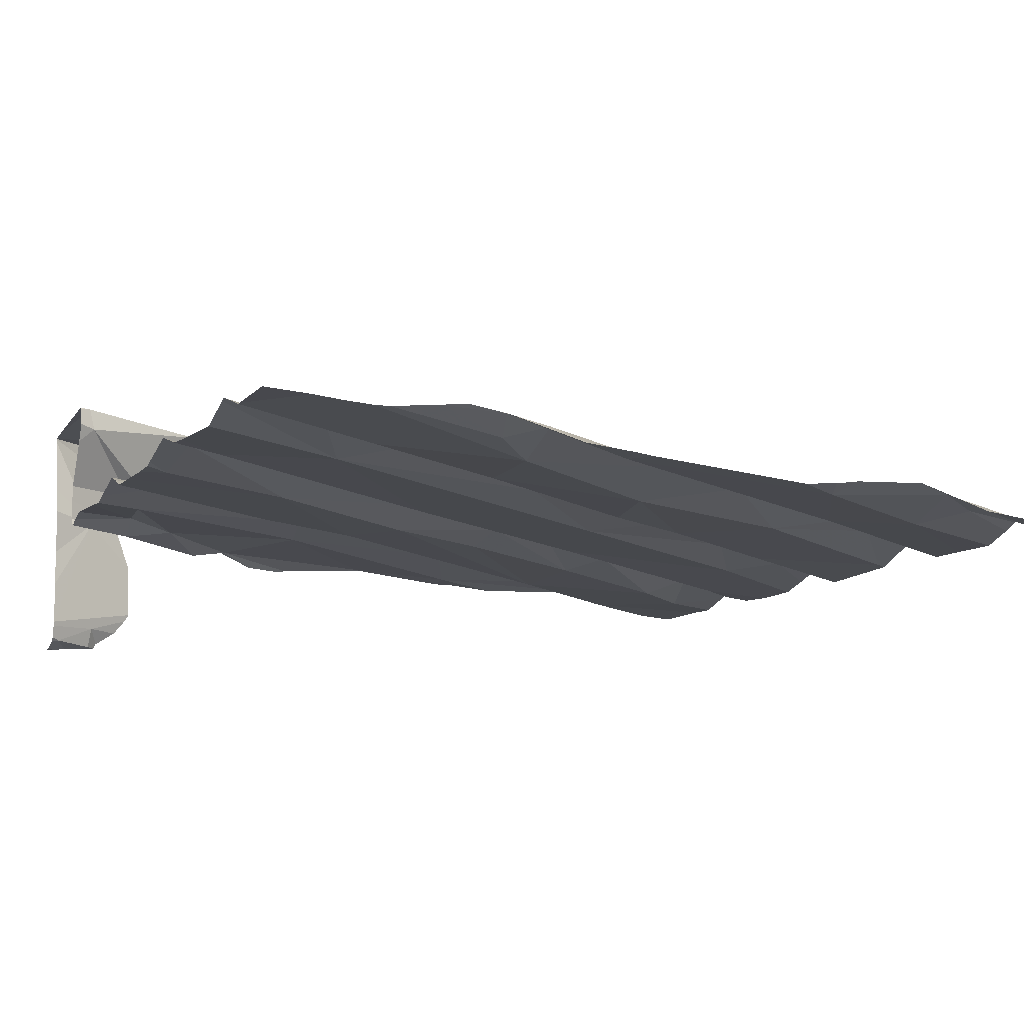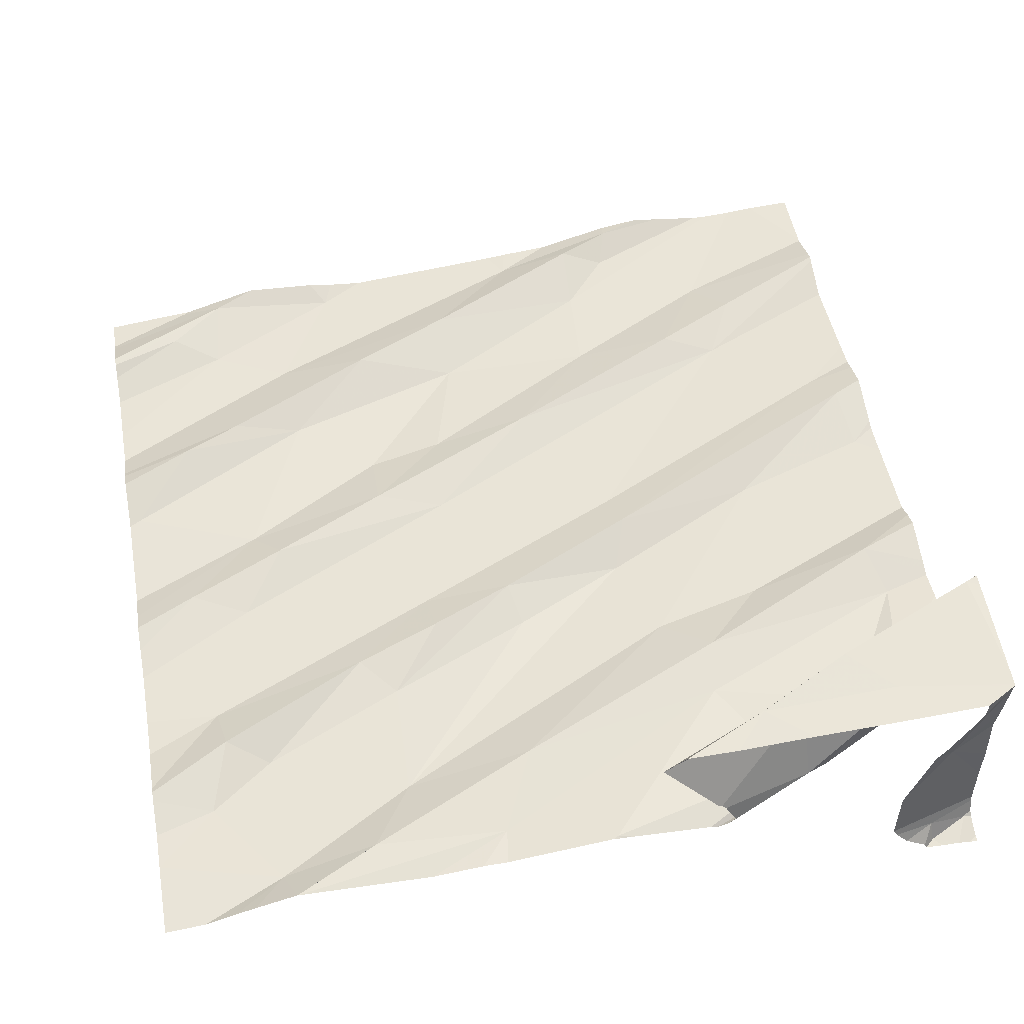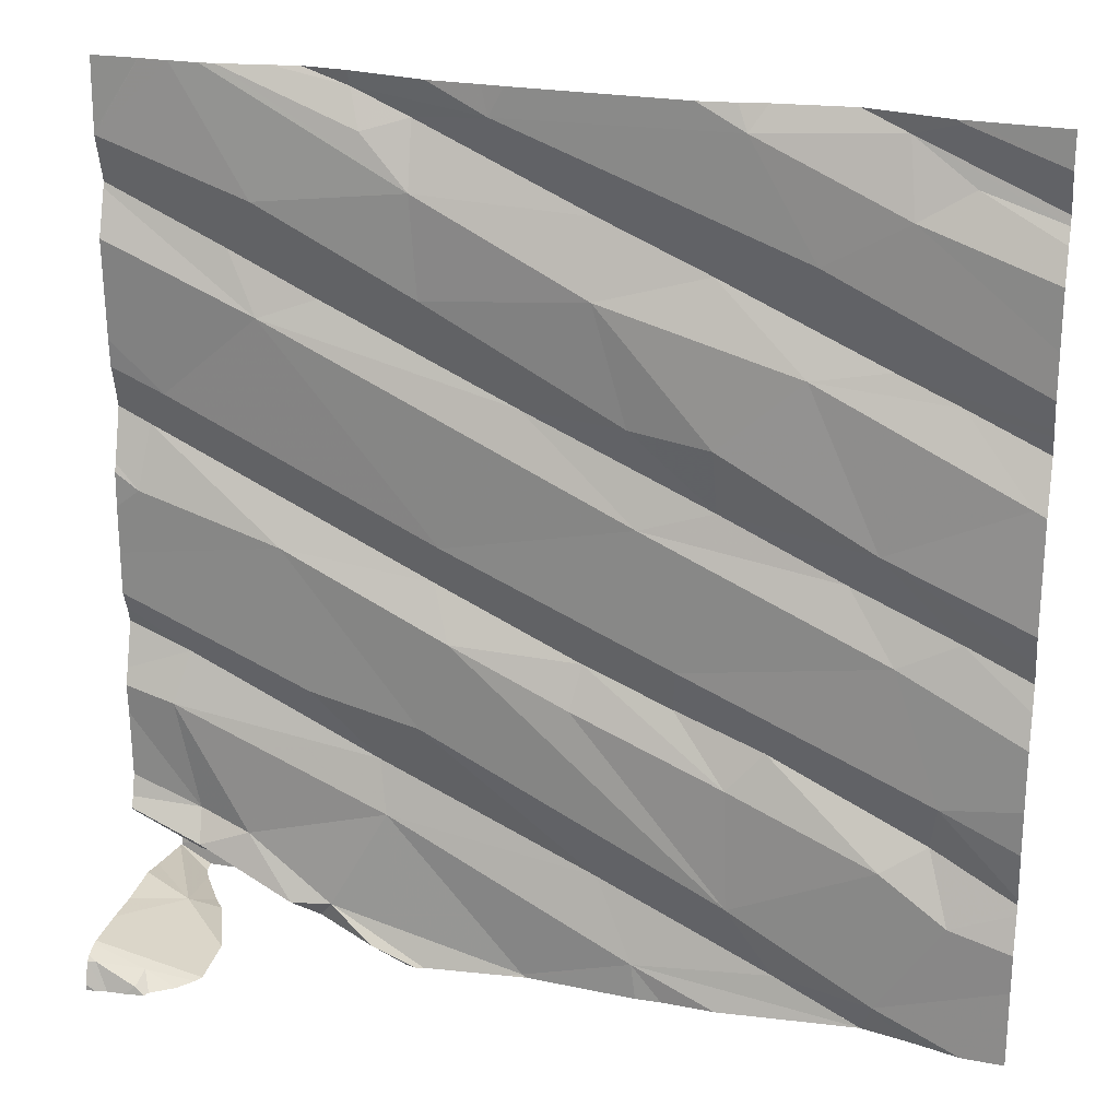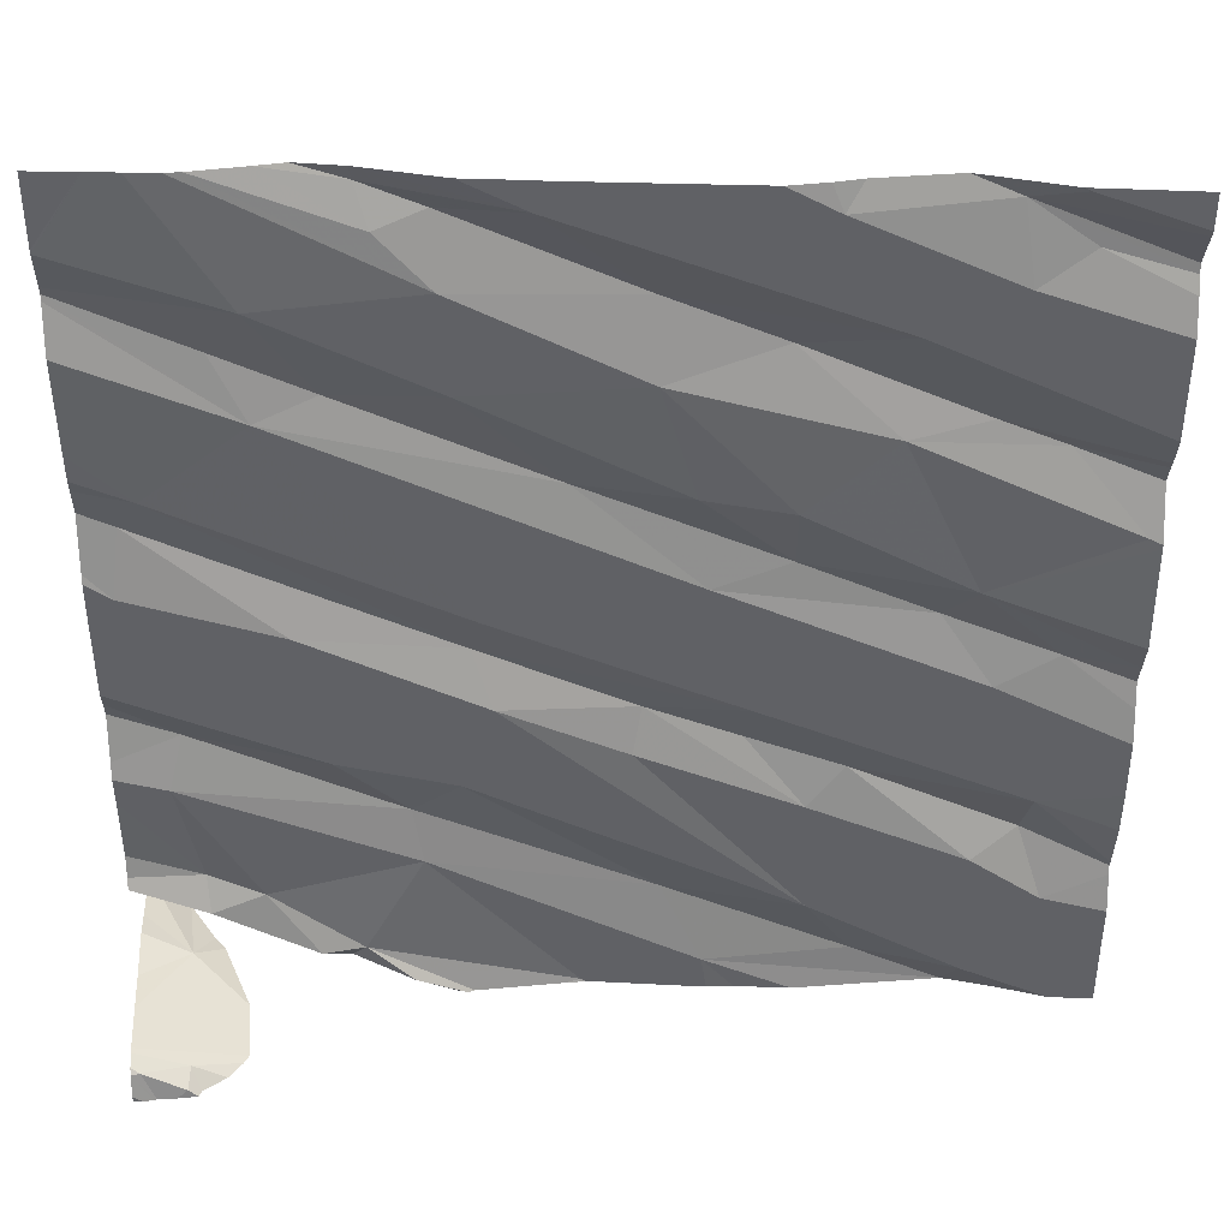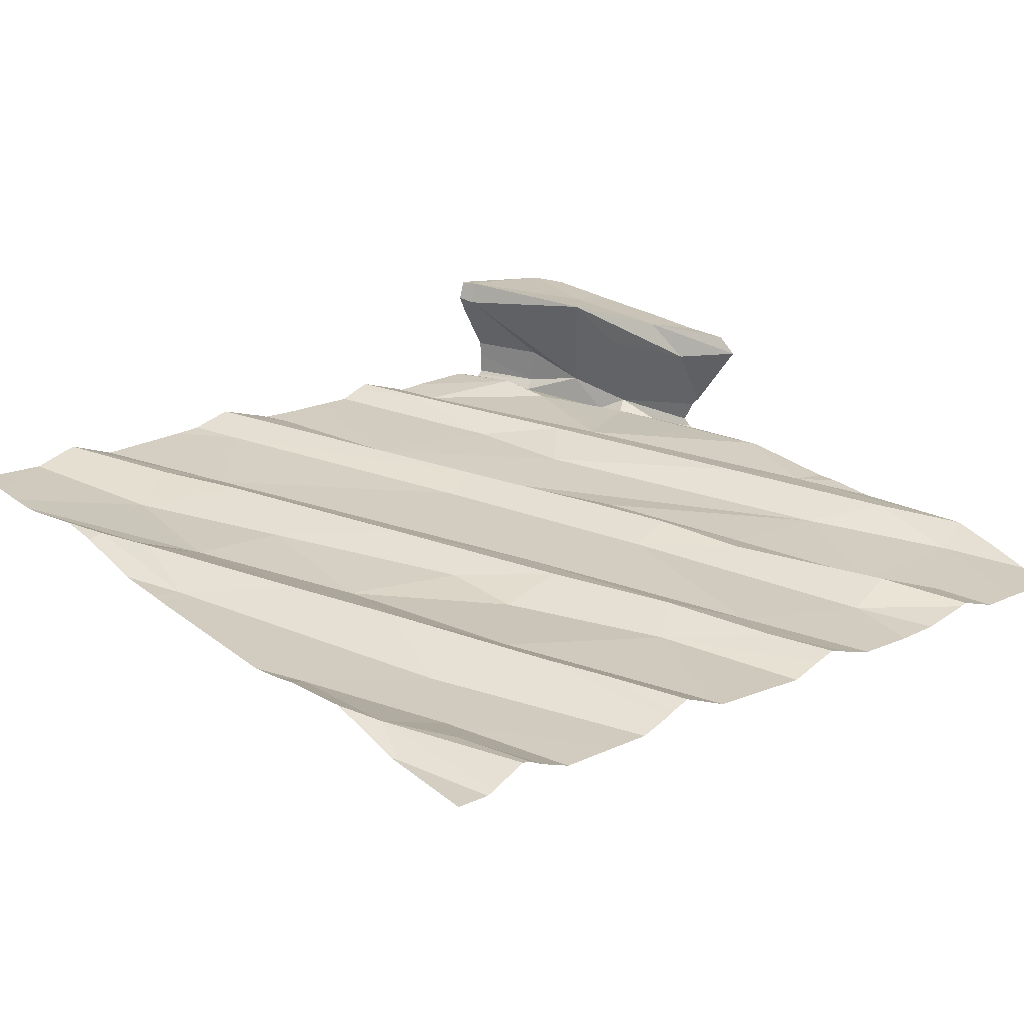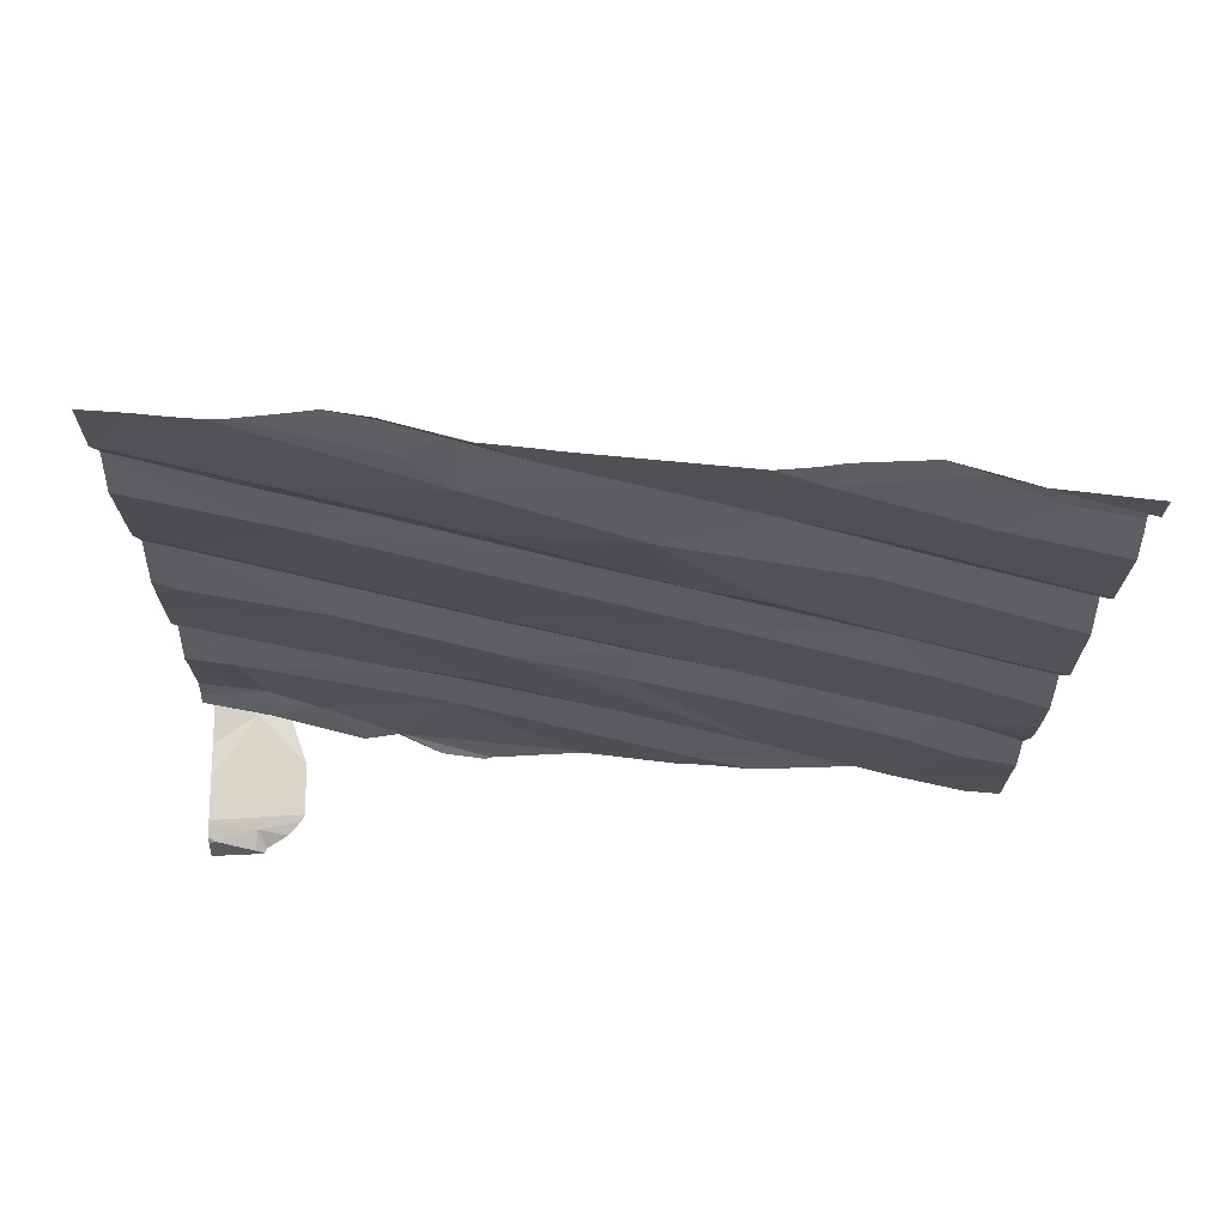
<metadata>
{"format":"obj","ext":"obj","renderer":"f3d","projection":"perspective","resolution":1024,"background":"white","views":[{"elev":-8.6,"azim":155.9,"up":"+Z"},{"elev":49.3,"azim":-10.2,"up":"+Z"},{"elev":23.1,"azim":-166.7,"up":"+Y"},{"elev":42.1,"azim":176.9,"up":"+Y"},{"elev":20.4,"azim":-130.6,"up":"+Z"},{"elev":-18.3,"azim":179.3,"up":"+Z"}]}
</metadata>
<code>
v -37.51 274 503.8
v -37.51 273.8 503.9
v -37.51 274 504
v -39.14 273.8 503.6
v -38.63 273.8 503.7
v -37.67 275.6 503.8
v -37.61 275.6 503.8
v -37.51 274 503.7
v -39.28 274 503.6
v -39.23 274.1 503.7
v -37.51 274 504
v -39.21 275.6 503.7
v -38.83 274 503.6
v -38.93 273.8 503.7
v -39.14 274.1 503.6
v -37.94 275.6 503.8
v -37.94 273.8 503.7
v -37.8 273.8 503.8
v -37.95 273.8 503.9
v -37.61 275.6 503.8
v -39.42 275.6 503.6
v -38.06 273.7 503.7
v -37.97 273.8 503.7
v -38.16 273.8 503.9
v -39.03 275.6 503.7
v -39.18 275.6 503.7
v -38.09 274 503.7
v -38.39 273.7 503.7
v -39.23 275.6 503.6
v -38.31 275.6 503.7
v -38.86 275.6 503.7
v -38.81 275.6 503.7
v -39.21 275.6 503.7
v -37.88 273.8 503.7
v -37.76 273.8 504
v -38.06 273.8 504
v -37.85 273.9 504
v -37.51 275.6 503.8
v -38.55 274 503.7
v -38.36 275.6 503.7
v -37.61 273.7 503.8
v -37.88 275.6 503.8
v -37.78 274 503.7
v -37.66 274 503.8
v -38.25 273.7 504
v -38.3 273.7 503.9
v -38.4 273.7 503.7
v -37.62 273.7 503.5
v -38.14 273.7 503.7
v -38.14 273.7 504
v -38.36 273.7 503.7
v -38.16 273.7 503.8
v -37.67 273.9 503.7
v -37.97 273.7 504
v -37.62 274.2 503.7
v -37.66 273.9 503.7
v -38.18 273.7 503.7
v -37.67 273.9 503.8
v -37.82 273.7 504
v -37.55 274 504
v -37.54 274 504
v -38.15 273.7 503.7
v -38.16 273.7 503.7
v -38.2 275.6 503.7
v -37.53 273.8 503.5
v -38.12 273.7 503.7
v -37.77 275.6 503.8
v -37.62 273.7 503.4
v -37.51 274 503.8
v -37.51 274 504
v -39.27 274.6 503.7
v -39.11 274.8 503.6
v -39.39 274.9 503.6
v -37.51 273.8 503.5
v -38.9 274.3 503.7
v -37.51 274 503.7
v -37.51 274 503.8
v -39.05 274.7 503.7
v -39.25 274.3 503.6
v -39.15 274.5 503.6
v -38.78 274.8 503.7
v -38.63 274.8 503.7
v -38.82 274.2 503.7
v -38.7 274.4 503.7
v -38.51 274.4 503.7
v -37.87 274.6 503.7
v -37.93 274.3 503.7
v -38.17 274.3 503.7
v -38.24 274.5 503.7
v -38.07 274.2 503.8
v -38.71 274.5 503.7
v -38.49 274.3 503.7
v -38.22 274.7 503.7
v -38.78 274.9 503.7
v -38.38 275 503.7
v -38.2 274.6 503.8
v -37.84 275.1 503.8
v -37.63 274.9 503.8
v -38.7 273.7 503.7
v -37.58 274.9 503.8
v -37.65 274.4 503.8
v -38.3 273.7 503.9
v -38.38 273.7 503.7
v -38.4 273.7 503.7
v -38.17 273.7 503.8
v -37.56 274.7 503.8
v -39.12 273.7 503.7
v -39.11 275.1 503.7
v -39.25 275.1 503.7
v -38.97 275.3 503.7
v -37.51 273.8 503.8
v -37.51 274.1 503.8
v -37.51 273.8 503.7
v -39.14 275.4 503.6
v -39.25 275.5 503.7
v -39.12 275.6 503.7
v -39.22 275.6 503.7
v -38.95 275.1 503.7
v -37.51 274 503.7
v -37.51 273.8 503.5
v -38.06 275.5 503.8
v -38.04 275.6 503.8
v -38.76 275.3 503.7
v -38.33 275.6 503.7
v -38.61 275 503.7
v -38.18 275.2 503.7
v -37.96 275.2 503.8
v -38.17 275.4 503.7
v -38.53 275.2 503.7
v -38.83 275.6 503.7
v -38.53 275.4 503.7
v -38.16 275.5 503.8
v -37.84 275.4 503.7
v -37.77 275.2 503.8
v -39.26 273.7 503.6
v -39.21 273.7 503.6
v -39.12 273.7 503.7
v -39.12 273.7 503.7
v -38.81 273.7 503.7
v -39.33 273.7 503.6
v -38.73 275.6 503.7
v -39.42 273.9 503.6
v -37.74 275.6 503.8
v -39.42 274.1 503.6
v -39.42 274 503.6
v -39.42 274 503.6
v -39.42 274.9 503.6
v -39.42 274.9 503.6
v -39.42 274.1 503.6
v -39.42 274.3 503.6
v -39.42 274.2 503.6
v -39.42 274.5 503.6
v -39.42 274.4 503.6
v -39.42 274.7 503.6
v -39.42 274.6 503.6
v -39.42 274.5 503.6
v -39.42 274.9 503.6
v -39.42 275.1 503.6
v -39.42 275.1 503.6
v -39.42 275.2 503.6
v -39.42 275.5 503.6
v -39.42 275.5 503.6
v -39.42 275.4 503.7
v -39.42 275.4 503.6
v -39.42 275 503.6
v -39.42 275.5 503.7
v -39.42 275.3 503.6
v -39.42 275 503.7
v -37.51 273.8 504
v -37.51 273.8 504
v -37.51 273.7 504
v -37.51 273.7 504
v -37.51 273.8 504
v -37.51 273.8 503.4
v -37.51 273.7 503.4
v -38.04 275.6 503.8
v -37.51 273.8 503.5
v -37.51 273.8 503.6
v -37.51 274.6 503.8
v -37.51 274.5 503.8
v -37.51 274.2 503.8
v -37.51 274.3 503.8
v -37.51 274.3 503.8
v -37.51 274 504
v -37.51 274 504
v -37.51 274.7 503.8
v -37.51 274.7 503.8
v -37.51 274.4 503.8
v -37.51 274.4 503.8
v -37.51 274.8 503.8
v -37.51 275.4 503.8
v -37.51 275.4 503.8
v -37.51 275 503.8
v -37.51 274.9 503.8
v -37.51 274.9 503.8
v -37.51 274.8 503.8
v -37.51 275.3 503.8
v -37.51 275.2 503.8
v -37.51 275 503.8
v -37.51 275.5 503.8
v -37.51 275.5 503.8
v -38.64 273.7 503.7
v -37.65 273.7 503.8
v -37.6 273.7 503.9
v -37.72 273.7 503.5
v -37.73 273.7 503.5
v -37.67 273.7 503.8
v -37.73 273.7 503.7
v -37.58 273.7 504
v -37.74 273.7 504
v -37.69 273.7 503.5
v -37.56 273.7 503.4
v -37.64 273.7 503.5
v -37.64 273.7 503.4
v -37.59 273.7 503.4
v -37.58 273.7 504
v -37.73 273.7 503.5
v -37.58 273.7 504
v -39.42 273.7 503.6
v -37.58 273.7 504
v -37.55 273.7 503.4
v -37.53 273.7 503.4
v -37.51 273.7 503.4
f 212 65 68
f 9 10 144
f 142 9 146
f 14 4 137
f 4 15 9
f 13 15 4
f 18 17 19
f 23 22 17
f 23 27 28
f 17 34 23
f 36 35 37
f 66 22 49
f 27 5 28
f 37 19 24
f 35 36 54
f 37 24 36
f 36 24 102
f 19 17 62
f 105 19 52
f 57 28 51
f 39 14 5
f 39 5 27
f 22 23 57
f 47 5 202
f 13 14 39
f 138 14 107
f 13 4 14
f 205 120 217
f 27 23 43
f 17 18 34
f 18 53 34
f 211 48 205
f 119 53 76
f 43 55 27
f 43 34 53
f 18 56 53
f 43 44 55
f 58 60 70
f 44 43 53
f 210 35 59
f 56 58 77
f 76 56 8
f 209 171 35
f 216 171 218
f 204 169 220
f 209 35 210
f 170 35 173
f 37 35 61
f 37 18 19
f 18 58 56
f 18 37 60
f 175 174 221
f 208 41 207
f 120 65 177
f 68 48 213
f 206 41 208
f 212 68 215
f 61 60 37
f 207 41 203
f 23 34 43
f 60 58 18
f 206 74 41
f 68 65 48
f 174 65 212
f 10 15 75
f 72 71 78
f 144 79 149
f 80 71 152
f 173 35 171
f 72 73 148
f 71 72 155
f 150 80 153
f 169 172 216
f 71 80 78
f 75 79 10
f 15 10 9
f 205 48 120
f 82 81 78
f 84 83 85
f 87 86 88
f 88 89 13
f 90 88 39
f 90 87 88
f 84 91 75
f 89 92 13
f 82 91 93
f 27 90 39
f 83 92 85
f 13 39 88
f 75 83 84
f 83 13 92
f 83 75 15
f 13 83 15
f 91 84 85
f 85 92 89
f 78 80 82
f 81 82 95
f 72 78 81
f 96 89 86
f 85 96 91
f 98 97 93
f 85 89 96
f 179 87 180
f 100 98 96
f 79 75 91
f 91 80 79
f 90 27 55
f 96 93 91
f 91 82 80
f 86 89 88
f 93 96 98
f 55 101 90
f 204 41 169
f 101 87 90
f 101 55 182
f 55 44 181
f 184 61 185
f 203 41 204
f 106 86 179
f 202 5 99
f 180 101 189
f 106 100 86
f 96 86 100
f 20 200 7
f 158 110 159
f 159 114 160
f 116 115 114
f 161 117 162
f 21 162 29
f 109 108 158
f 73 72 118
f 170 61 35
f 63 22 57
f 51 28 103
f 163 116 166
f 169 41 2
f 157 109 168
f 109 73 118
f 118 108 109
f 114 115 164
f 123 108 118
f 132 122 124
f 125 95 126
f 81 125 94
f 81 94 72
f 126 128 129
f 124 122 176
f 130 124 40
f 125 129 94
f 118 94 129
f 131 124 110
f 110 123 131
f 131 123 129
f 125 81 95
f 123 118 129
f 97 127 95
f 128 121 132
f 128 126 133
f 82 93 97
f 95 82 97
f 131 129 128
f 132 131 128
f 132 121 122
f 95 127 126
f 127 133 126
f 127 134 133
f 42 121 67
f 67 128 143
f 116 114 130
f 123 110 108
f 118 72 94
f 110 130 114
f 129 125 126
f 110 124 130
f 124 131 132
f 143 133 6
f 191 134 192
f 195 106 196
f 194 100 195
f 29 117 33
f 57 23 28
f 192 97 197
f 97 134 127
f 30 124 64
f 198 98 199
f 52 19 62
f 6 200 20
f 117 116 25
f 25 130 31
f 140 142 219
f 2 41 111
f 62 17 66
f 142 4 9
f 32 130 141
f 8 56 1
f 144 10 79
f 145 9 144
f 59 35 54
f 146 9 145
f 1 56 69
f 31 130 32
f 147 73 157
f 148 73 147
f 69 56 77
f 3 61 170
f 149 79 151
f 45 36 46
f 150 79 80
f 151 79 150
f 46 36 102
f 11 61 3
f 152 71 156
f 153 80 152
f 154 72 148
f 77 58 70
f 70 60 184
f 155 72 154
f 156 71 155
f 50 36 45
f 76 53 56
f 157 73 109
f 158 108 110
f 26 117 25
f 113 41 178
f 159 110 114
f 25 116 130
f 160 114 167
f 161 116 117
f 54 36 50
f 111 41 113
f 162 117 29
f 49 22 63
f 163 115 116
f 164 115 163
f 112 44 119
f 165 109 158
f 119 44 53
f 166 116 161
f 120 74 206
f 167 114 164
f 168 109 165
f 120 48 65
f 66 17 22
f 47 28 5
f 33 117 12
f 177 65 174
f 178 41 74
f 12 117 26
f 179 86 87
f 103 28 104
f 104 28 47
f 180 87 101
f 181 44 112
f 105 24 19
f 182 55 181
f 183 101 182
f 7 201 38
f 184 60 61
f 185 61 11
f 102 24 105
f 186 106 187
f 6 133 200
f 99 5 139
f 187 106 179
f 188 101 183
f 189 101 188
f 107 14 137
f 190 106 186
f 191 133 134
f 137 4 136
f 16 122 42
f 192 134 97
f 193 98 194
f 136 4 135
f 143 128 133
f 194 98 100
f 195 100 106
f 135 4 140
f 138 5 14
f 196 106 190
f 197 97 198
f 67 121 128
f 198 97 98
f 199 98 193
f 139 5 138
f 200 133 191
f 200 201 7
f 140 4 142
f 213 48 211
f 214 68 213
f 42 122 121
f 215 68 214
f 141 130 40
f 216 172 171
f 40 124 30
f 217 120 206
f 218 171 209
f 64 124 176
f 220 169 216
f 176 122 16
f 221 174 212
f 222 175 221
f 223 175 222

</code>
